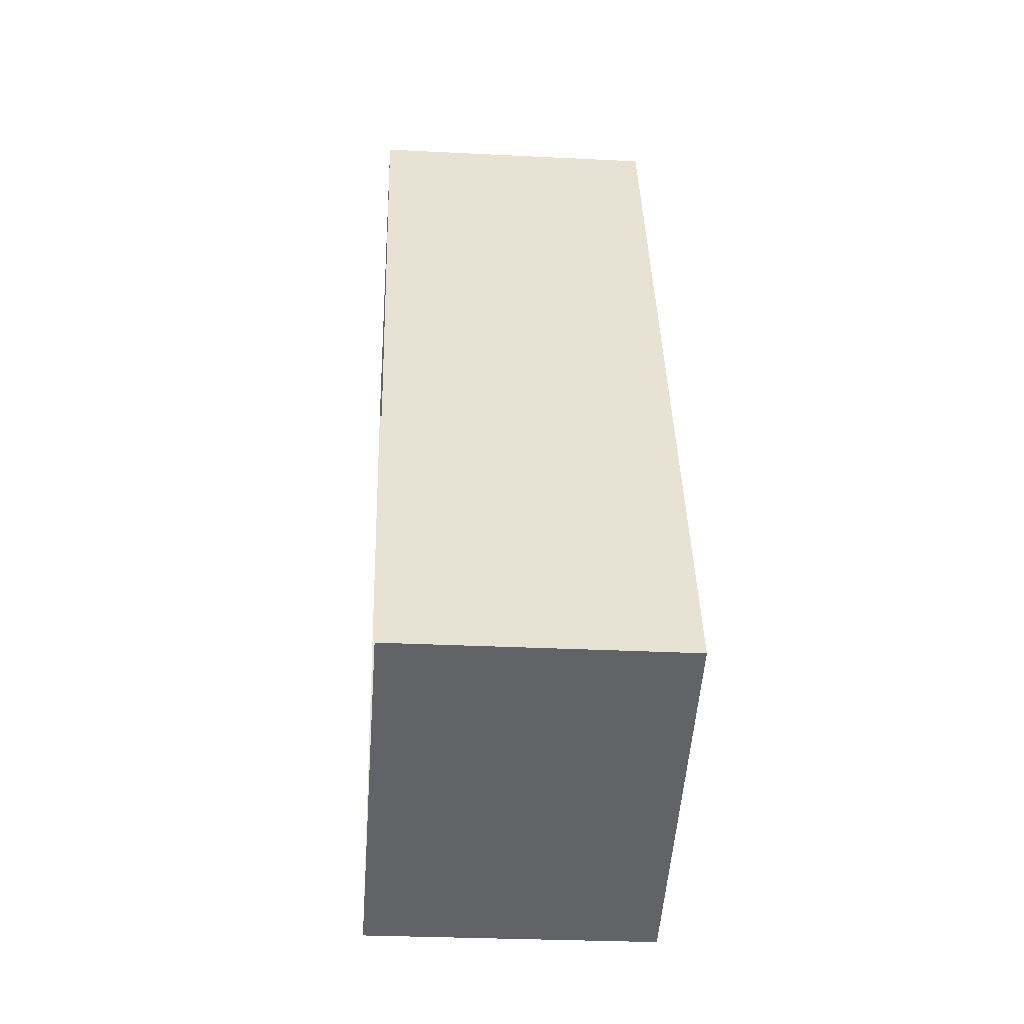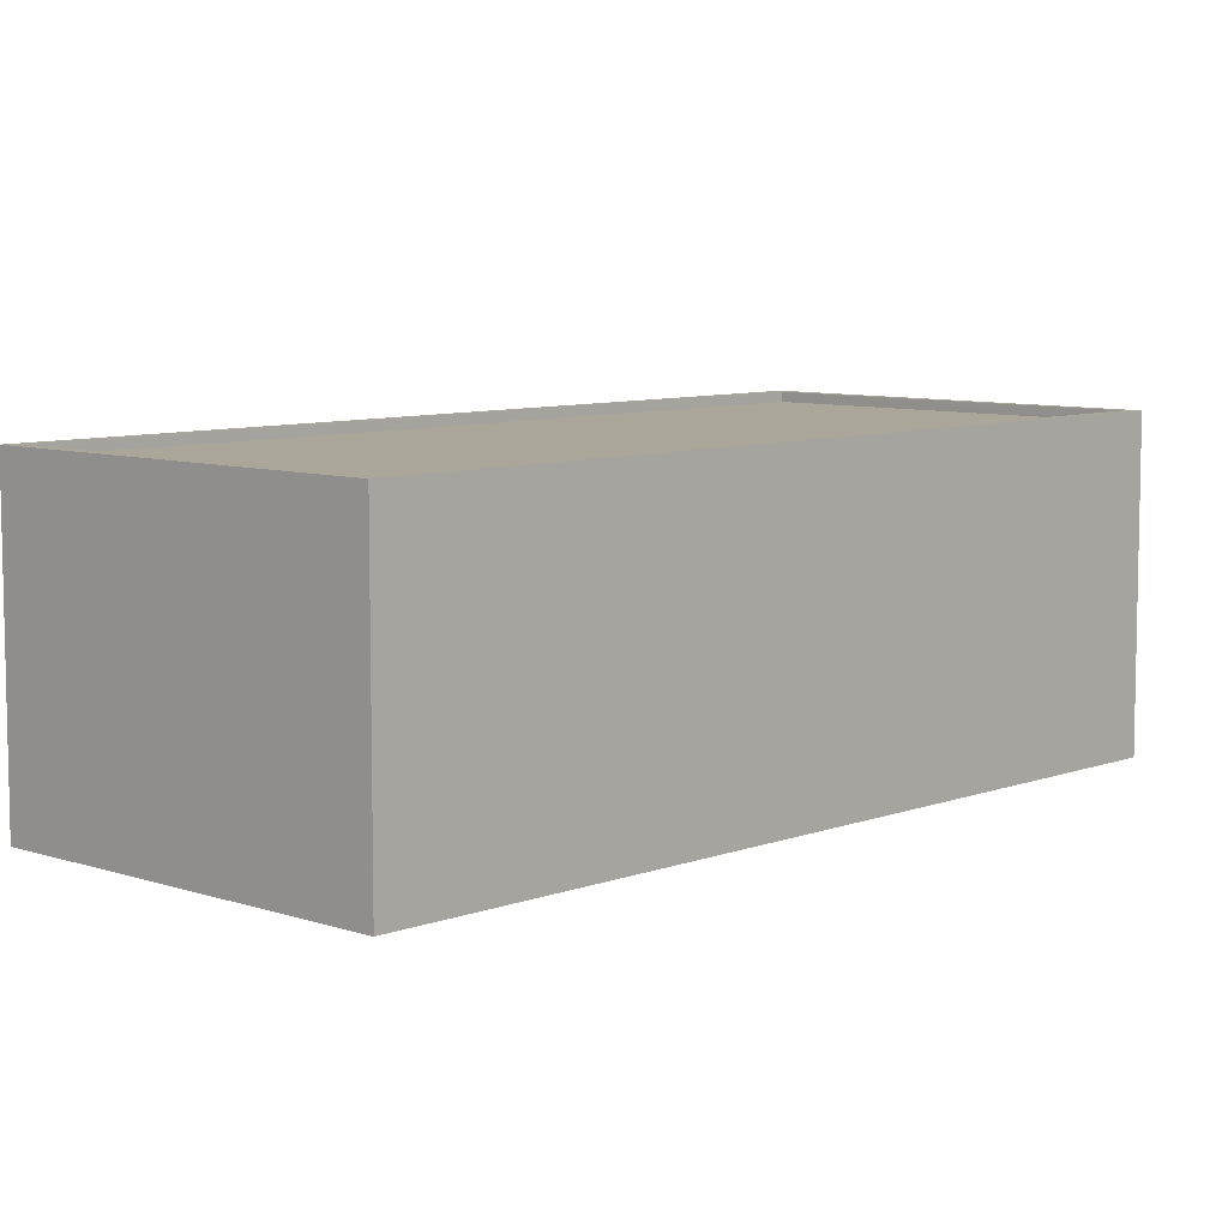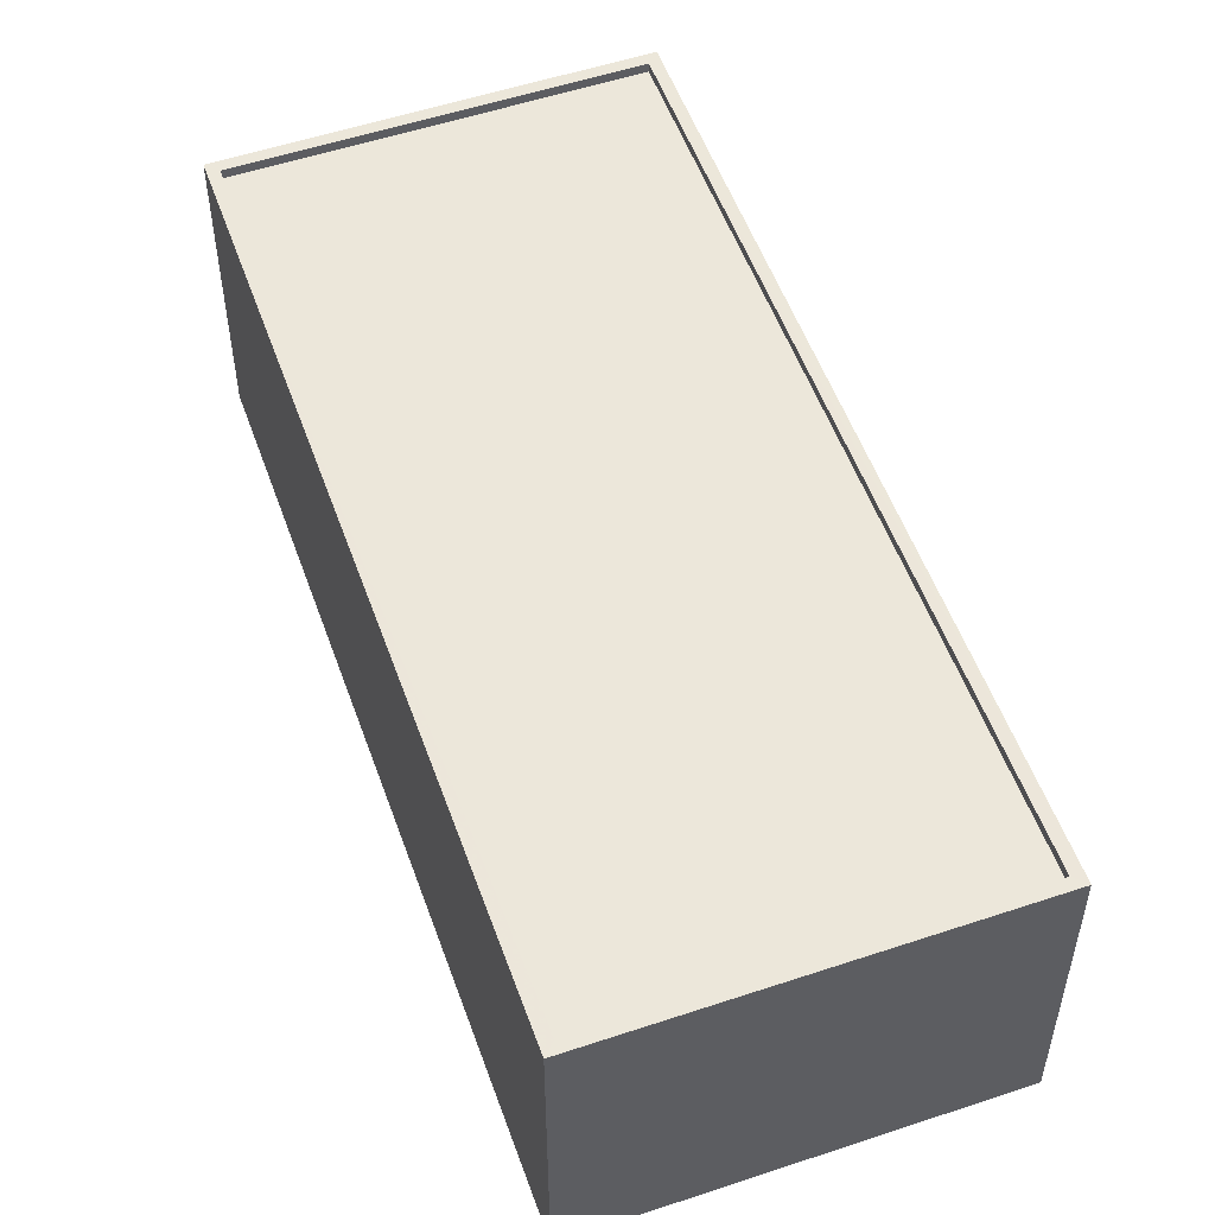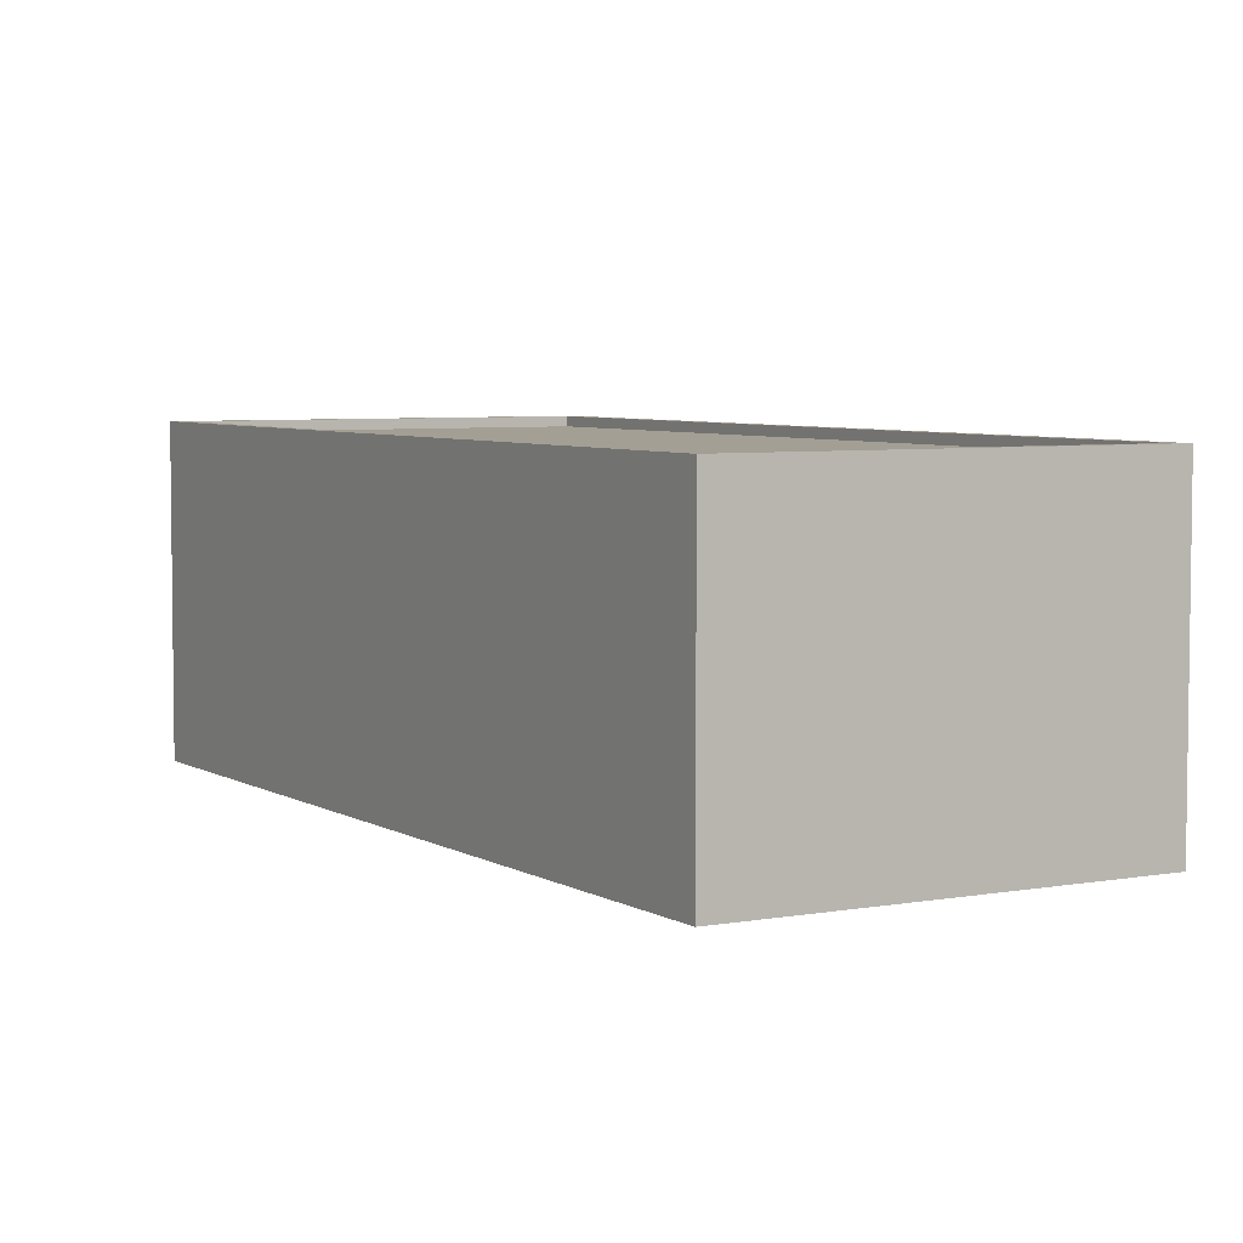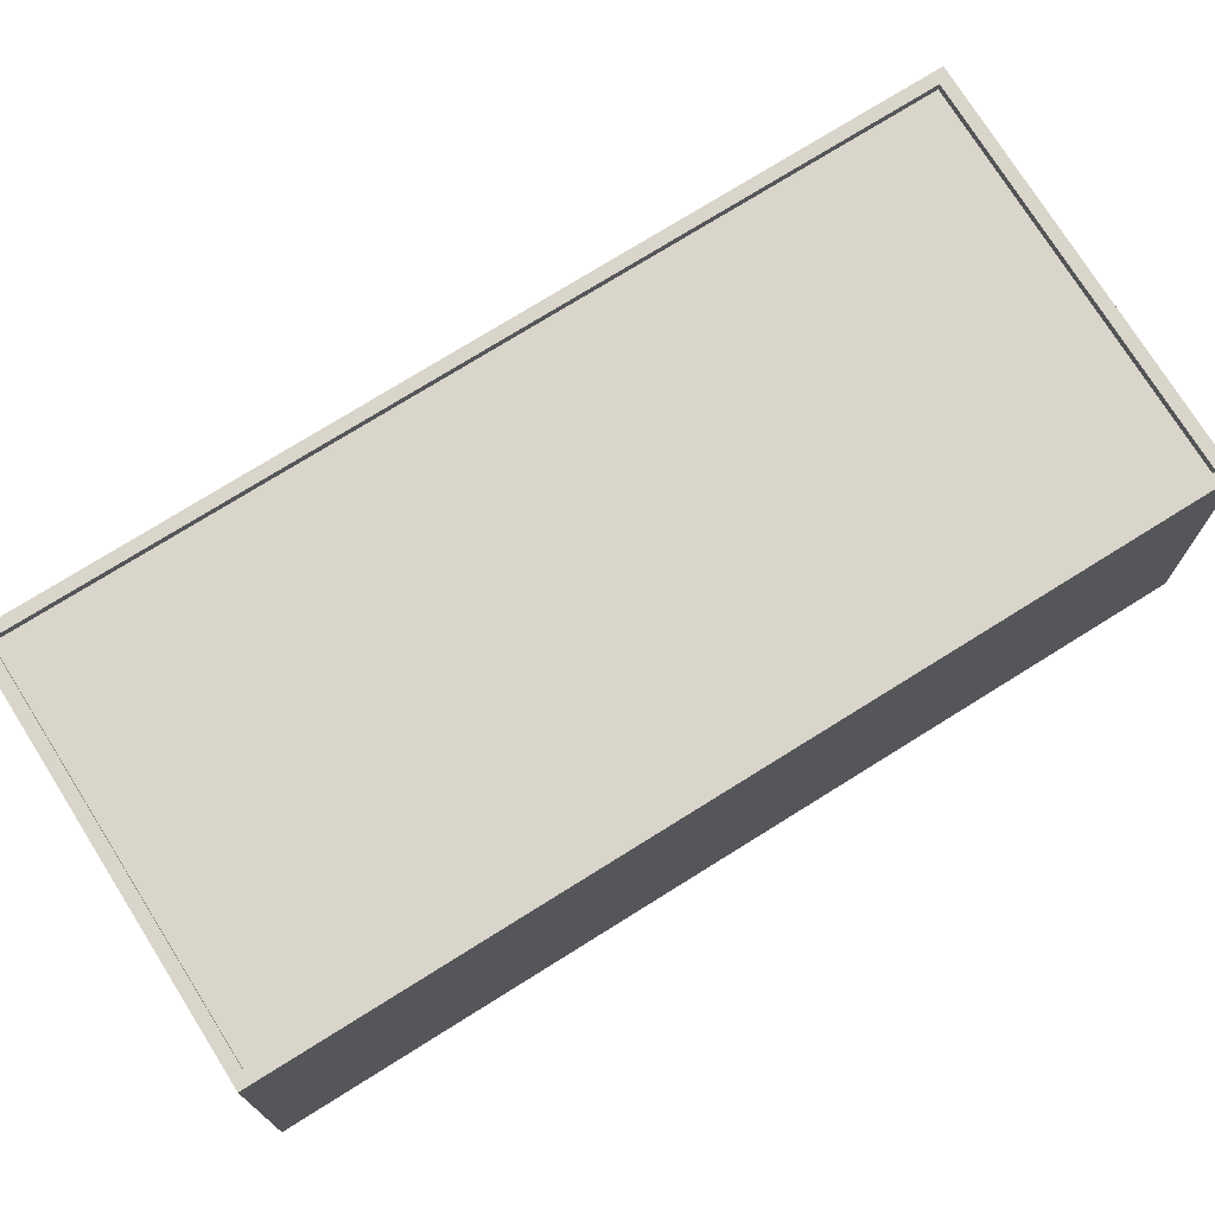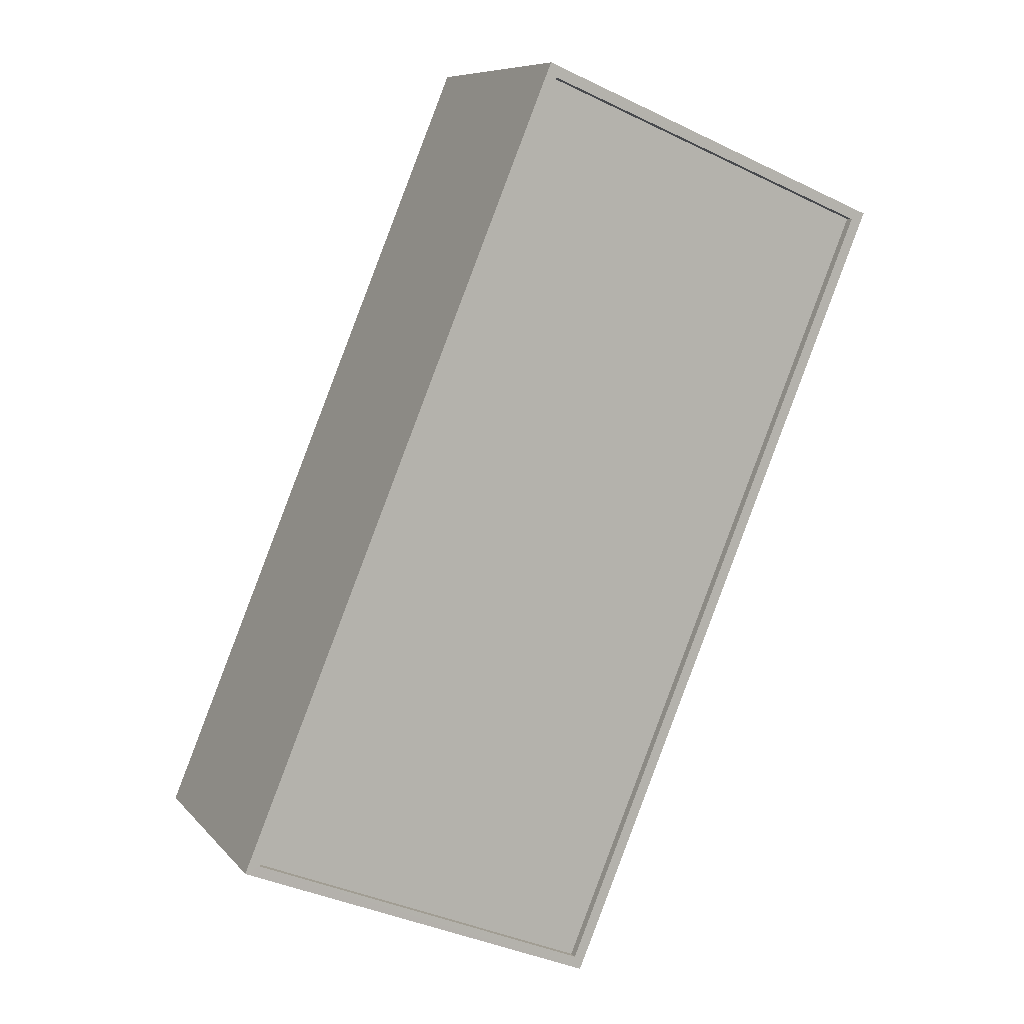
<metadata>
{"format":"obj","ext":"obj","renderer":"f3d","projection":"perspective","resolution":1024,"background":"white","views":[{"elev":-28.5,"azim":-94.3,"up":"+Y"},{"elev":7.8,"azim":-158.9,"up":"+Z"},{"elev":54.0,"azim":138.1,"up":"+Z"},{"elev":5.3,"azim":-52.5,"up":"+Z"},{"elev":74.6,"azim":-144.4,"up":"+Z"},{"elev":8.4,"azim":-22.3,"up":"+Y"}]}
</metadata>
<code>
v -7407 -3.702e+04 12
v -7416 -3.702e+04 11.75
v -7407 -3.702e+04 11.75
v -7416 -3.702e+04 12
v -7416 -3.704e+04 11.75
v -7416 -3.704e+04 12
v -7425 -3.704e+04 11.75
v -7425 -3.704e+04 12
v -7416 -3.704e+04 12
v -7416 -3.704e+04 4.097
v -7407 -3.702e+04 4.098
v -7407 -3.702e+04 12
v -7425 -3.704e+04 4.102
v -7425 -3.704e+04 12
v -7417 -3.702e+04 4.103
v -7417 -3.702e+04 12
f 10 15 11
f 10 13 15
f 1 2 3
f 1 4 2
f 1 3 5
f 6 1 5
f 6 5 7
f 8 6 7
f 8 7 2
f 4 8 2
f 9 10 11
f 12 9 11
f 9 13 10
f 9 14 13
f 14 15 13
f 14 16 15
f 12 11 15
f 16 12 15
f 2 5 3
f 2 7 5
f 14 9 8
f 1 12 16
f 4 1 16
f 9 12 1
f 8 9 6
f 6 9 1
f 8 16 14
f 8 4 16

</code>
